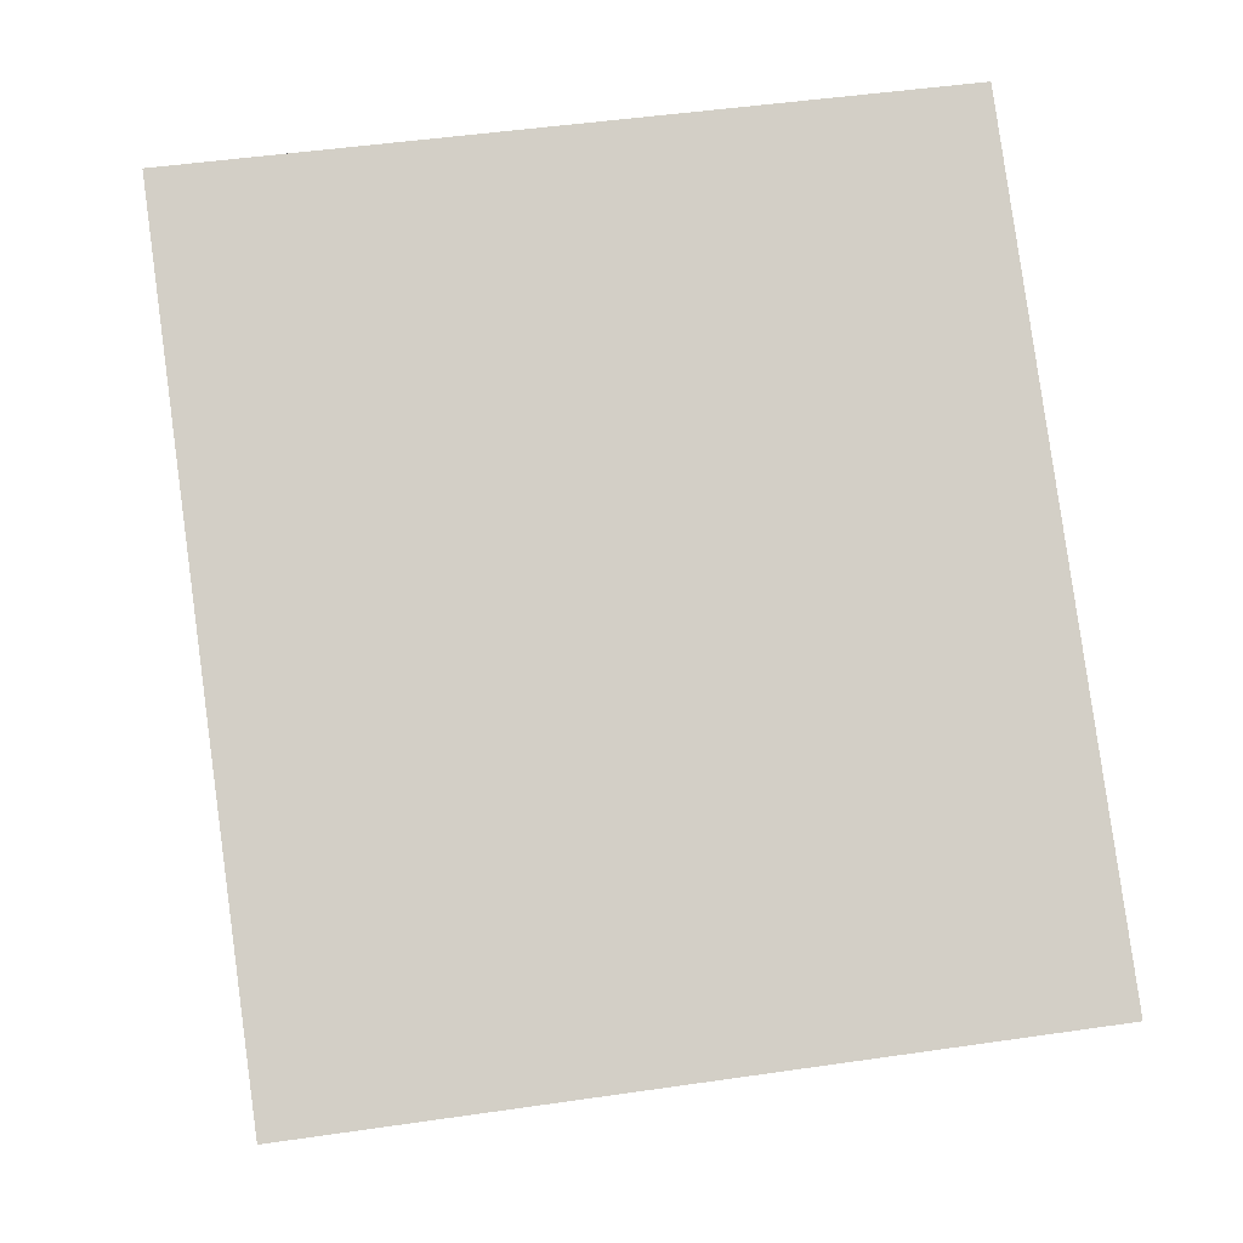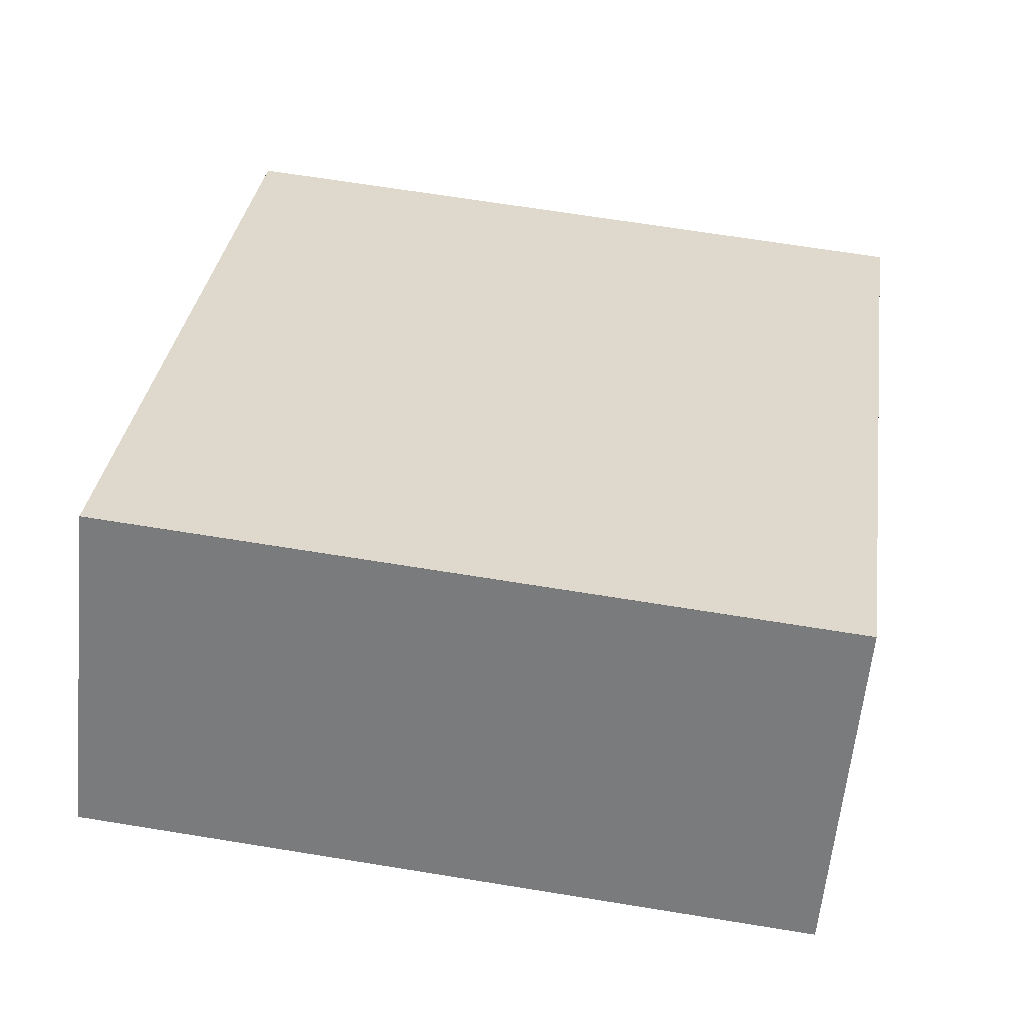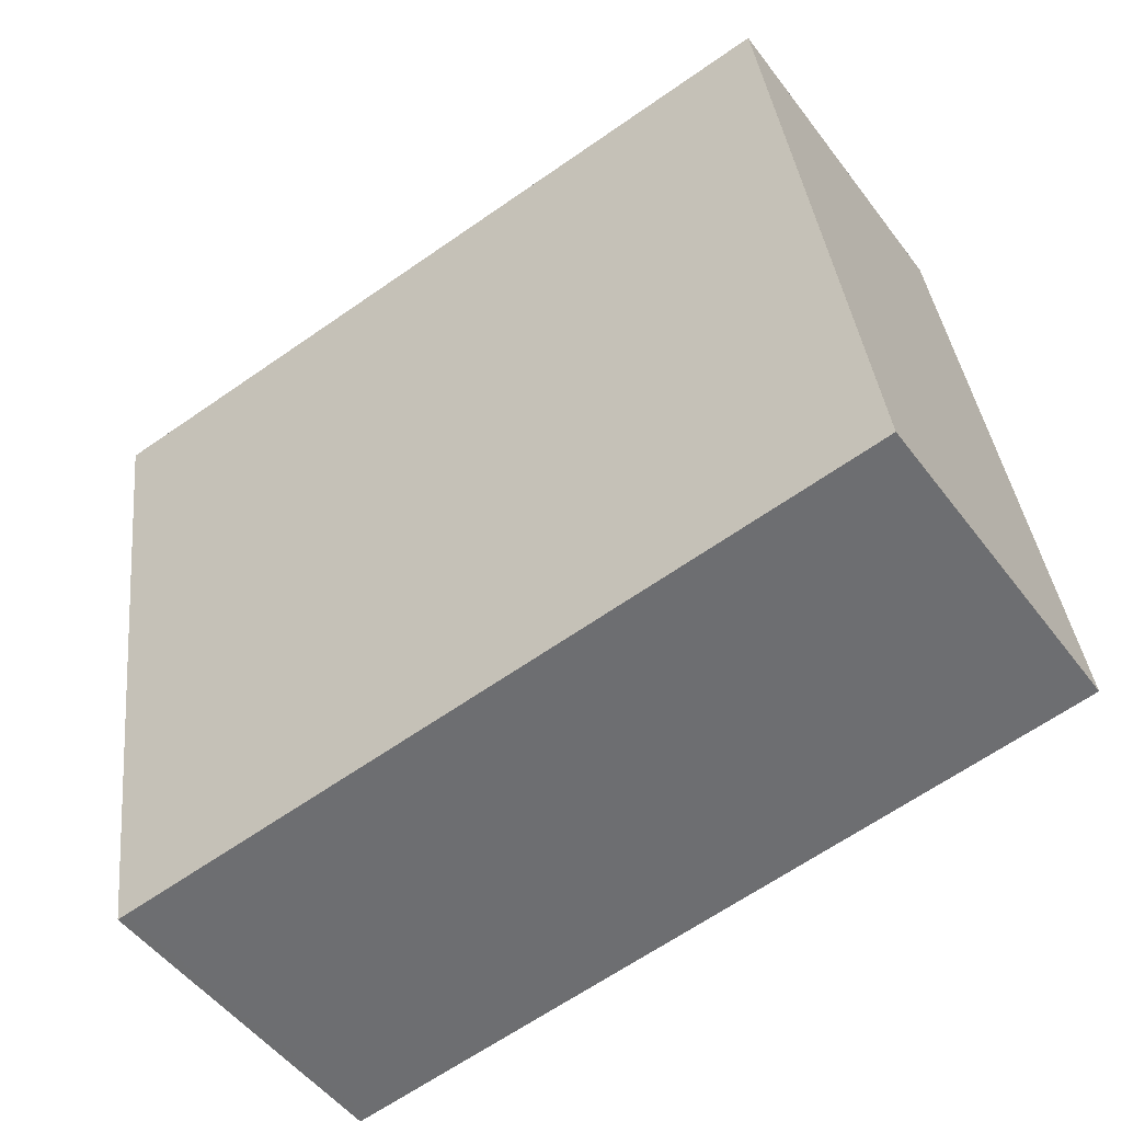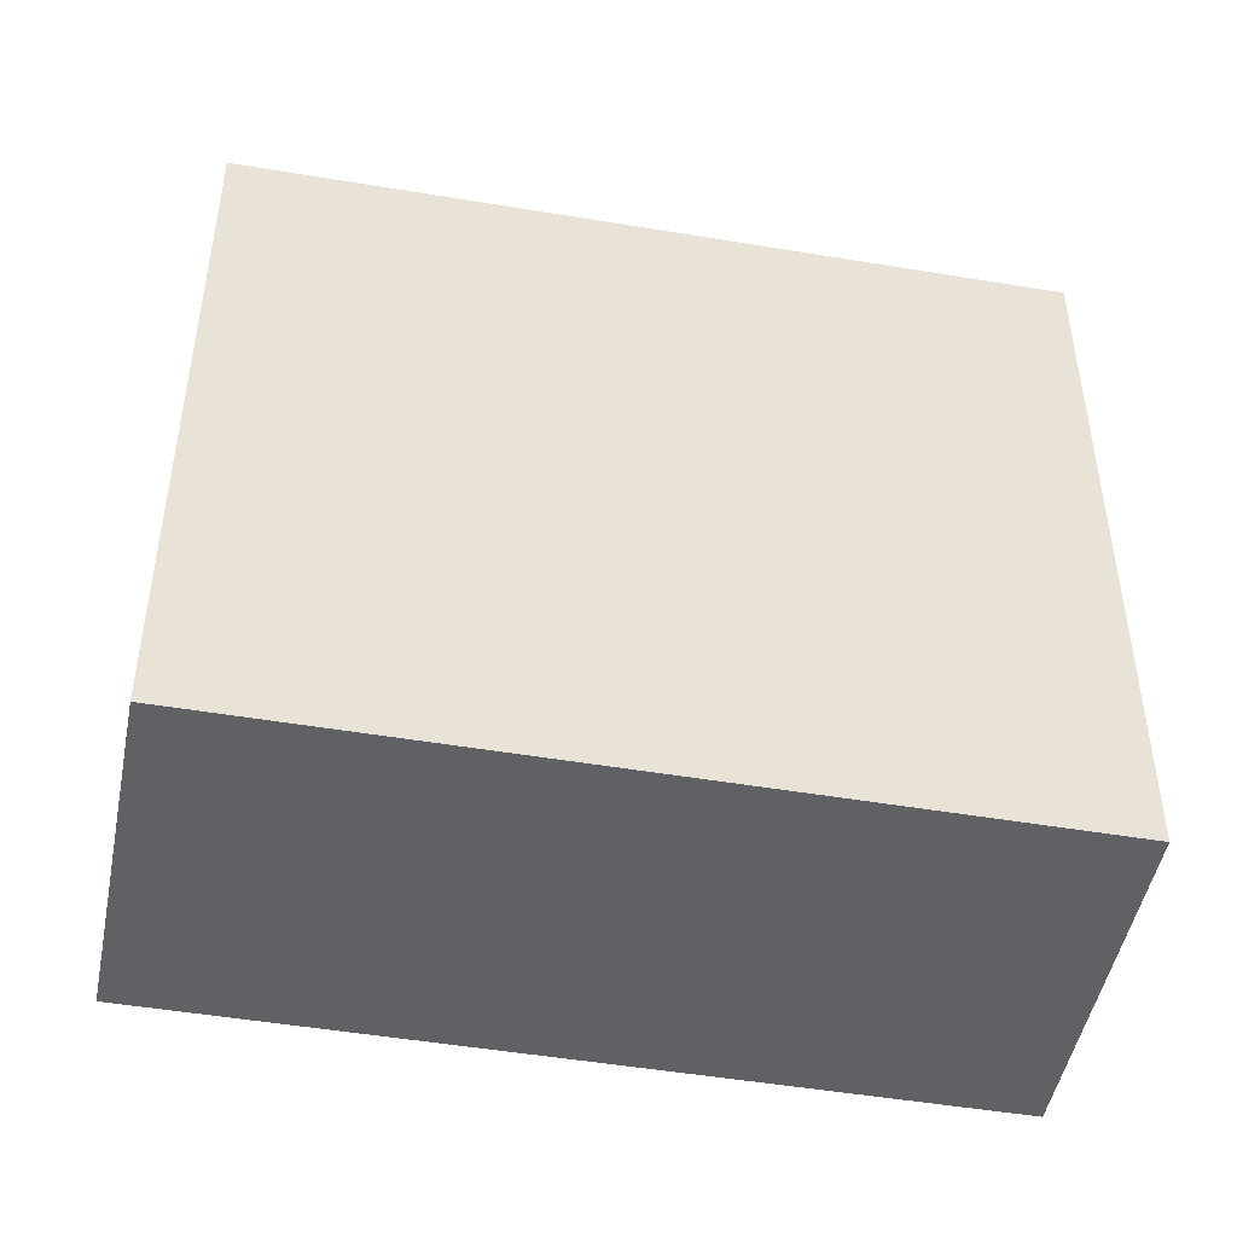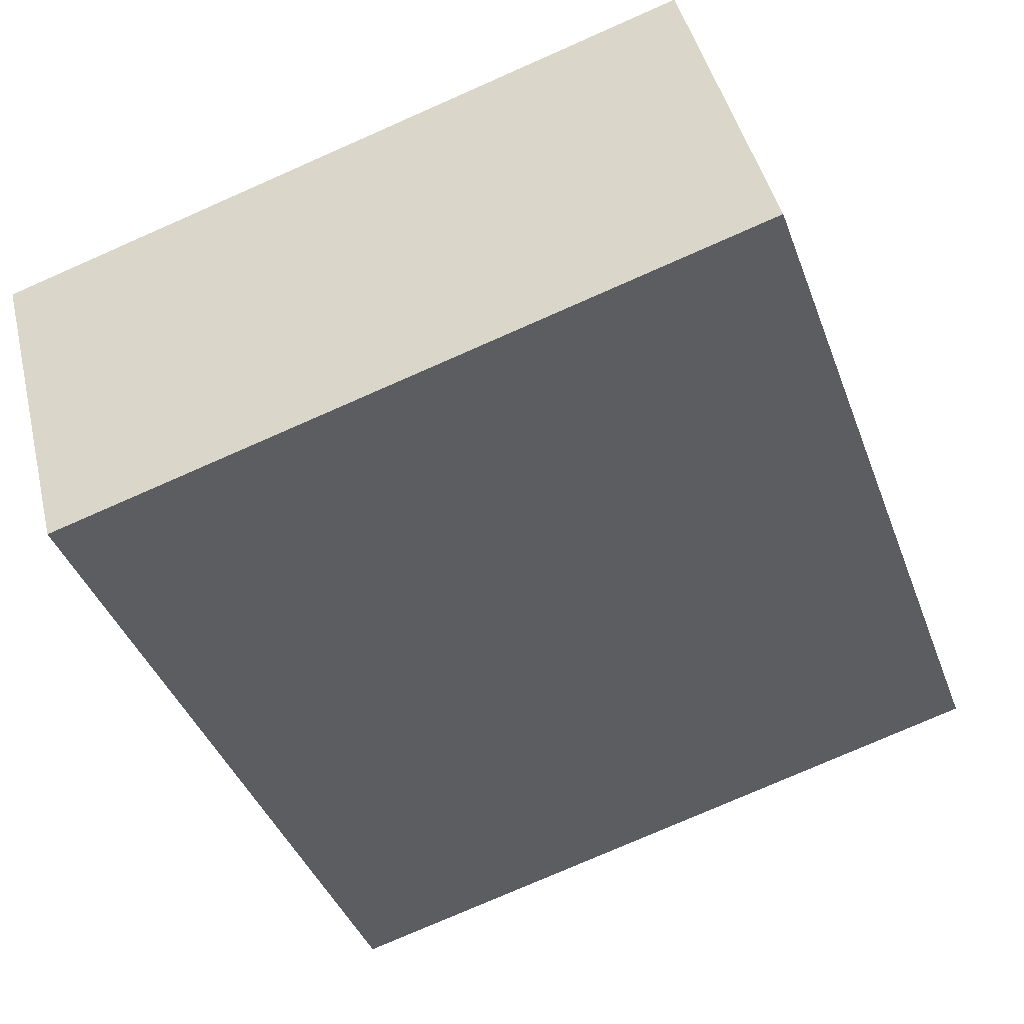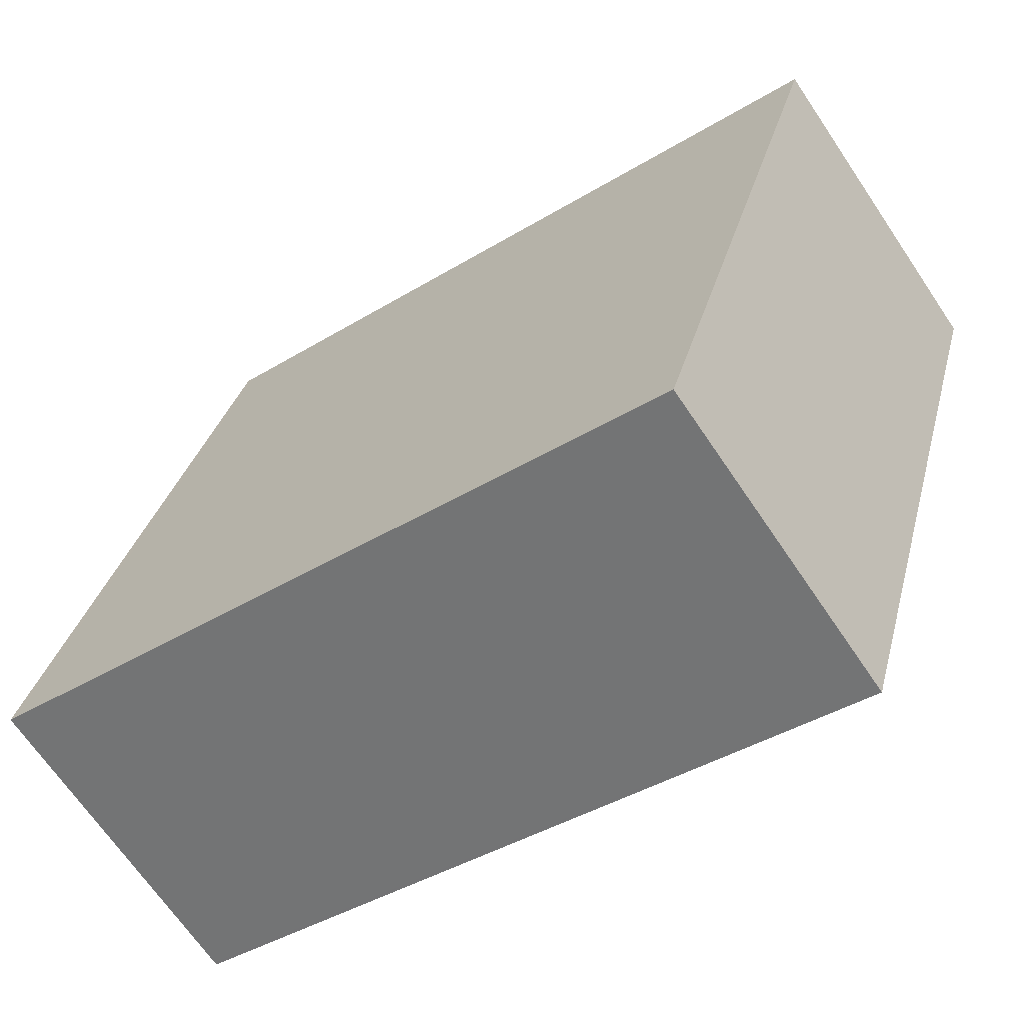
<metadata>
{"format":"obj","ext":"obj","renderer":"f3d","projection":"perspective","resolution":1024,"background":"white","views":[{"elev":47.2,"azim":-99.4,"up":"+Y"},{"elev":66.2,"azim":99.3,"up":"+Y"},{"elev":36.4,"azim":-6.1,"up":"+Y"},{"elev":-48.0,"azim":-155.7,"up":"+Z"},{"elev":-77.2,"azim":-66.3,"up":"+Y"},{"elev":31.8,"azim":13.8,"up":"+Y"}]}
</metadata>
<code>
v -2363 -1406 8.899
v -2371 -1411 8.956
v -2373 -1408 8.942
v -2365 -1402 8.885
v -2365 -1402 8.885
v -2373 -1408 8.942
v -2363 -1406 8.899
v -2365 -1402 8.885
v -2365 -1402 8.885
v -2371 -1411 8.956
v -2373 -1408 8.942
v -2373 -1408 8.942
v -2371 -1411 8.956
v -2371 -1411 8.956
v -2363 -1405 8.899
v -2363 -1405 8.899
v -2363 -1406 8.899
v -2363 -1406 8.899
v -2363 -1406 0
v -2363 -1406 0
v -2371 -1411 8.956
v -2371 -1411 8.956
v -2371 -1411 0
v -2371 -1411 0
v -2373 -1408 8.942
v -2373 -1408 8.942
v -2373 -1408 0
v -2373 -1408 0
v -2365 -1402 8.885
v -2365 -1402 8.885
v -2365 -1402 0
v -2365 -1402 0
v -2363 -1405 8.899
v -2365 -1402 8.885
v -2365 -1402 0
v -2363 -1405 0
v -2373 -1408 8.942
v -2373 -1408 8.942
v -2373 -1408 0
v -2373 -1408 0
v -2371 -1411 8.956
v -2363 -1406 8.899
v -2363 -1406 0
v -2371 -1411 0
v -2365 -1402 8.885
v -2365 -1402 8.885
v -2365 -1402 0
v -2365 -1402 0
v -2371 -1411 8.956
v -2371 -1411 8.956
v -2371 -1411 0
v -2371 -1411 0
v -2365 -1402 8.885
v -2373 -1408 8.942
v -2373 -1408 0
v -2365 -1402 0
v -2373 -1408 8.942
v -2371 -1411 8.956
v -2371 -1411 0
v -2373 -1408 0
v -2363 -1406 8.899
v -2363 -1405 8.899
v -2363 -1405 0
v -2363 -1406 0
v -2363 -1406 0
v -2371 -1411 0
v -2373 -1408 0
v -2365 -1402 0
f 9 4 5 8
f 15 8 5 16
f 13 11 8 15
f 12 9 8 11
f 14 6 11 13
f 11 6 3 12
f 13 10 2 14
f 15 7 10 13
f 16 1 7 15
f 18 19 20 17
f 22 23 24 21
f 26 27 28 25
f 30 31 32 29
f 34 35 36 33
f 38 39 40 37
f 42 43 44 41
f 46 47 48 45
f 50 51 52 49
f 54 55 56 53
f 58 59 60 57
f 62 63 64 61
f 66 67 68 65

</code>
